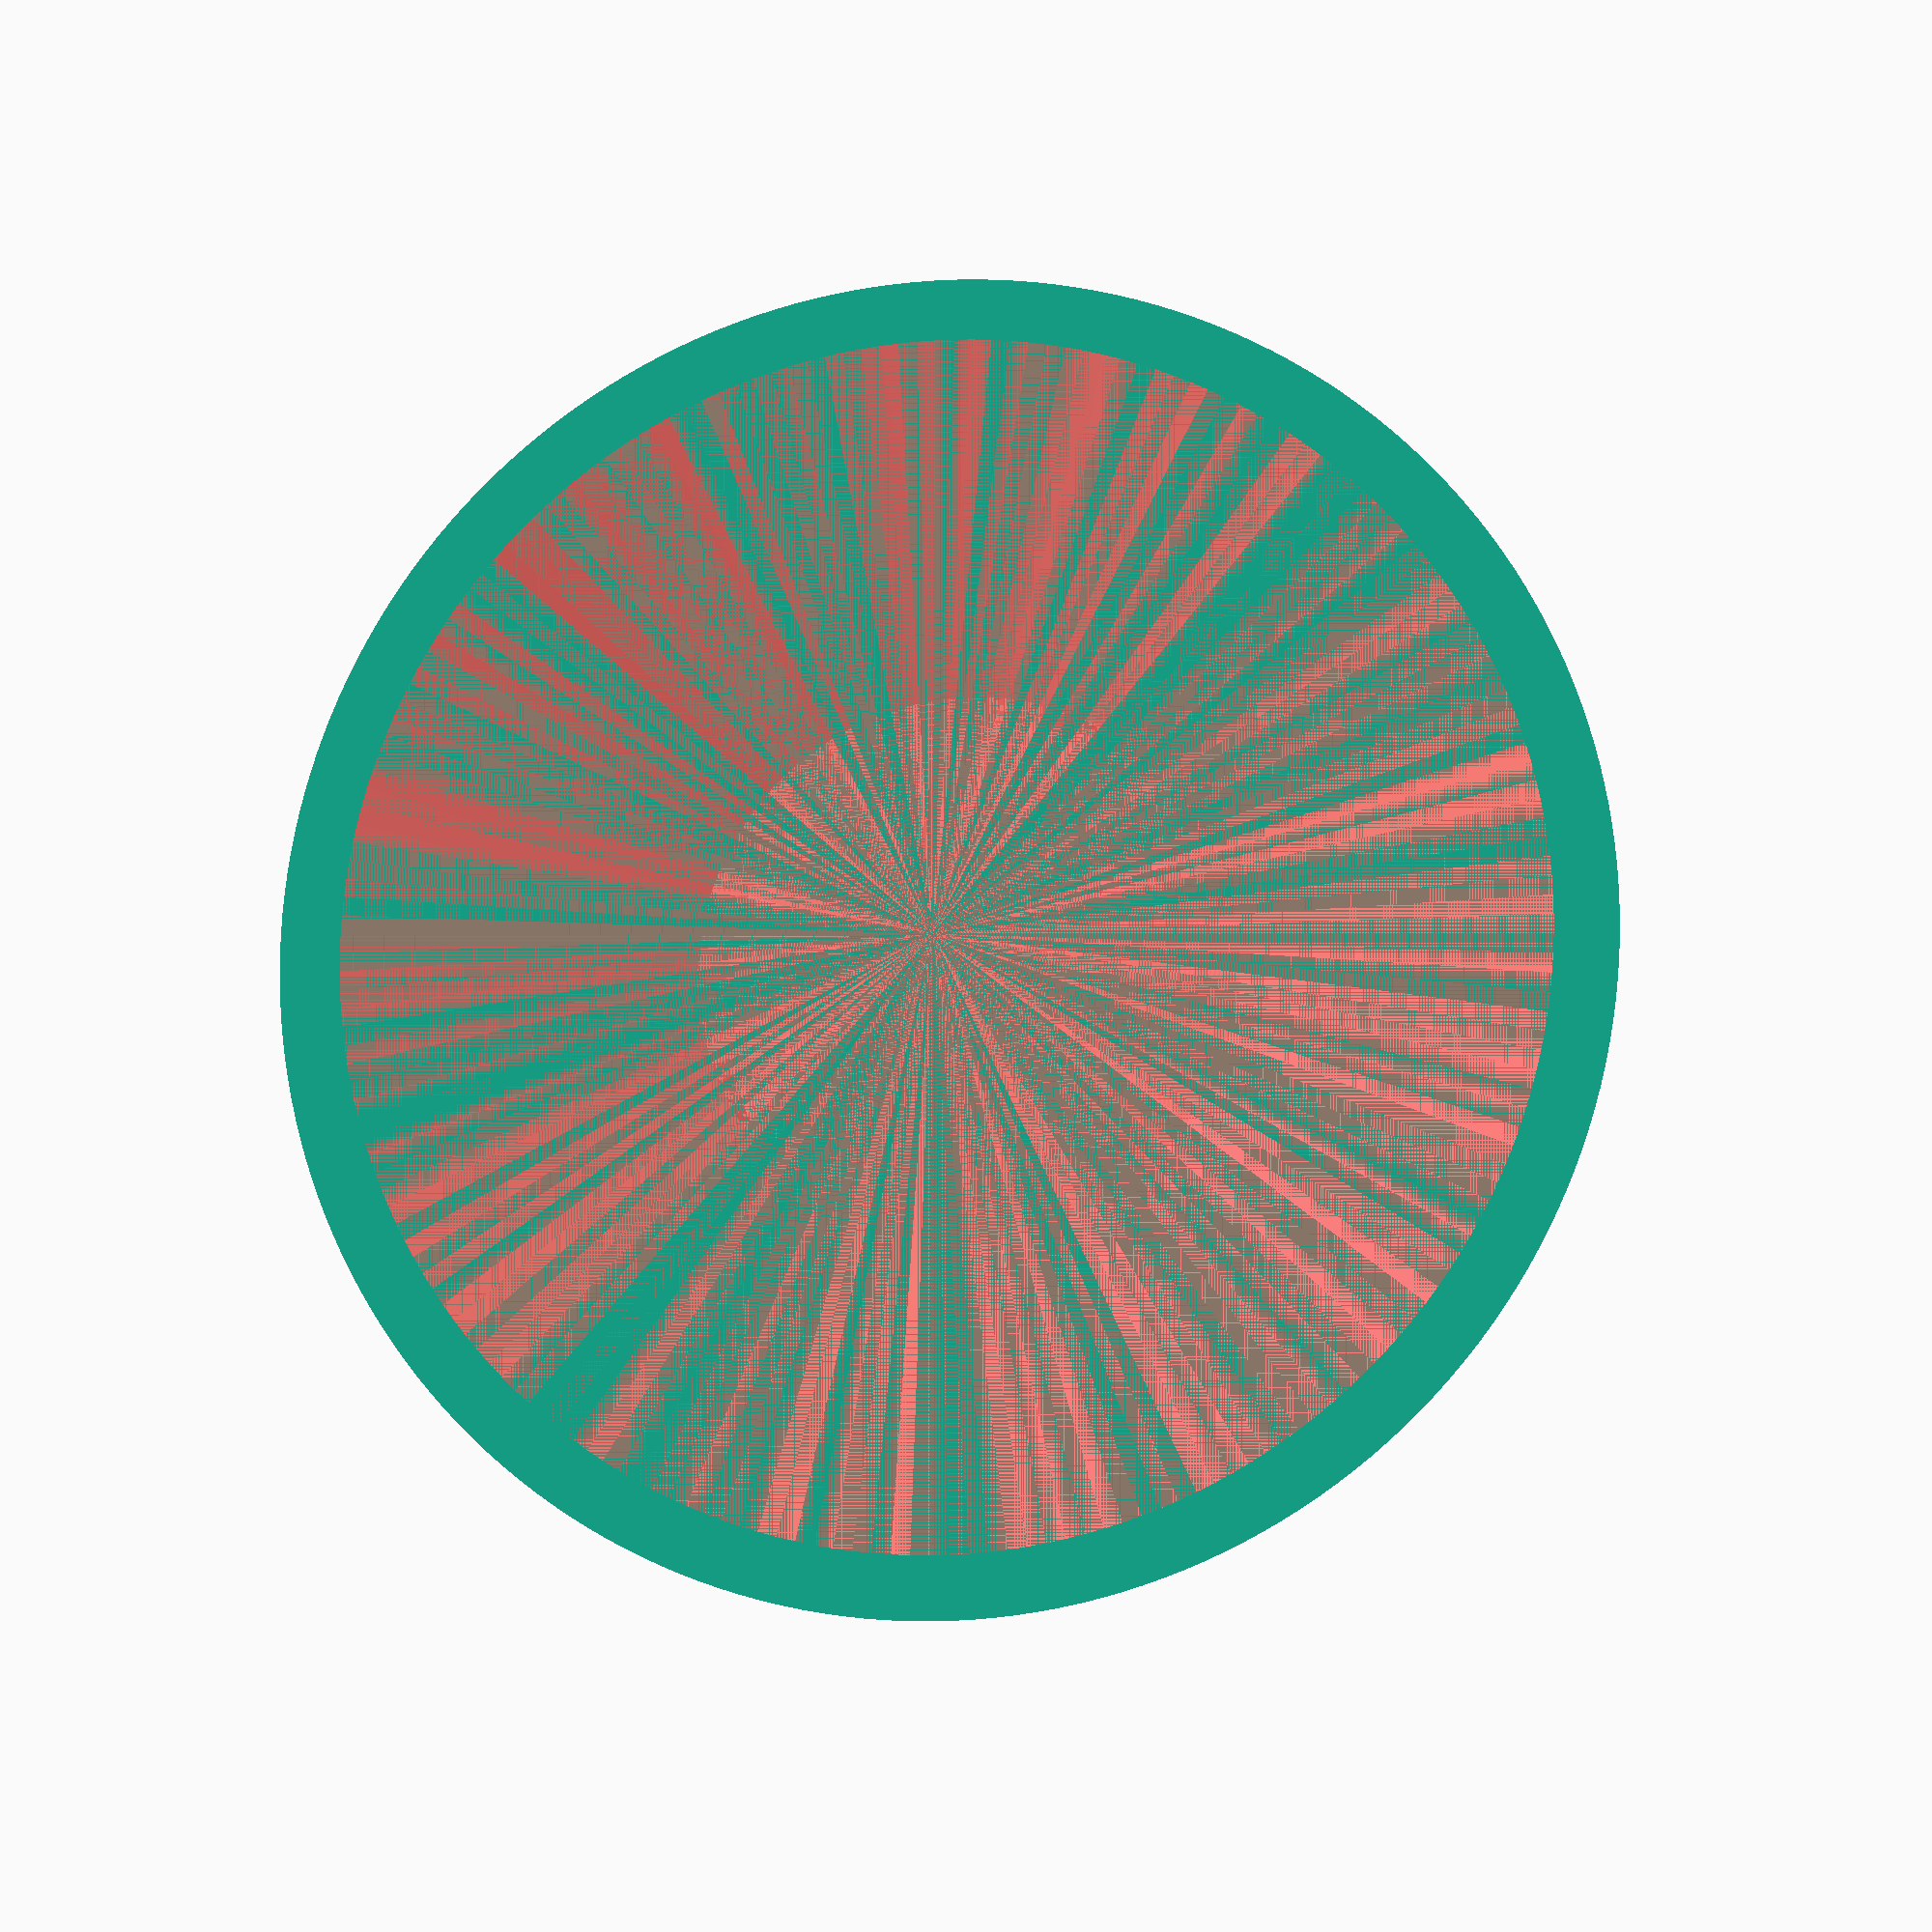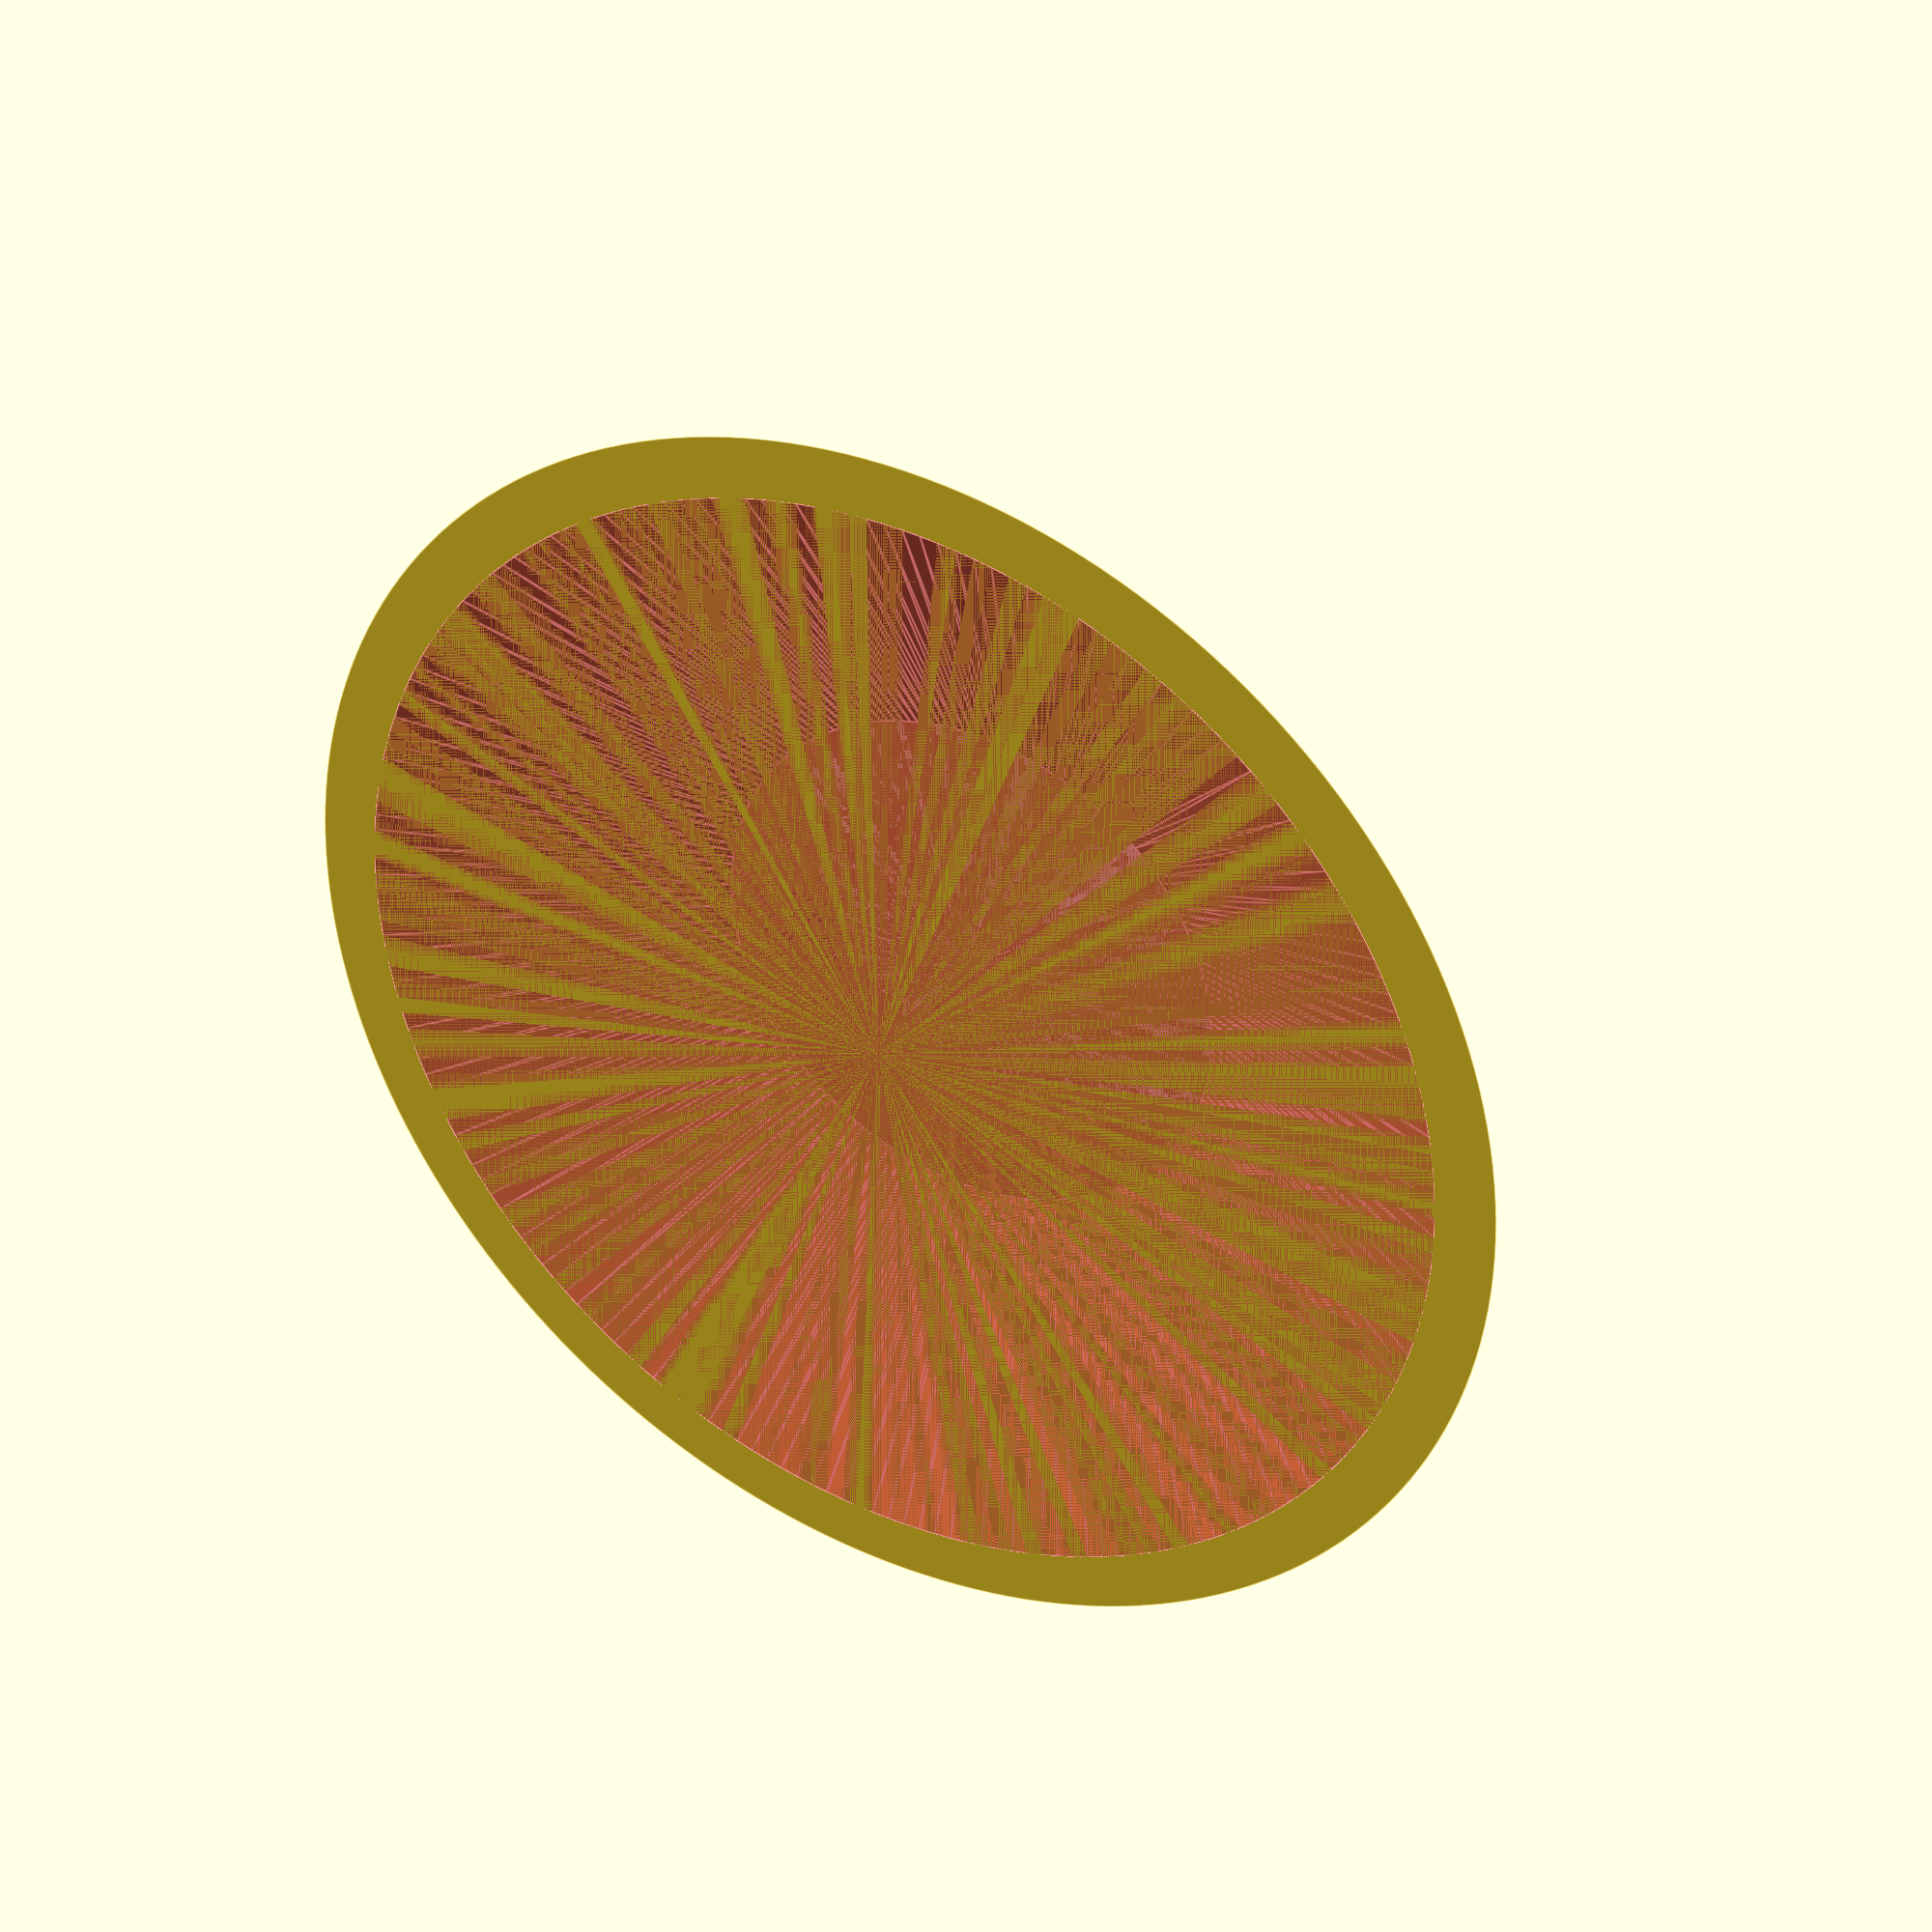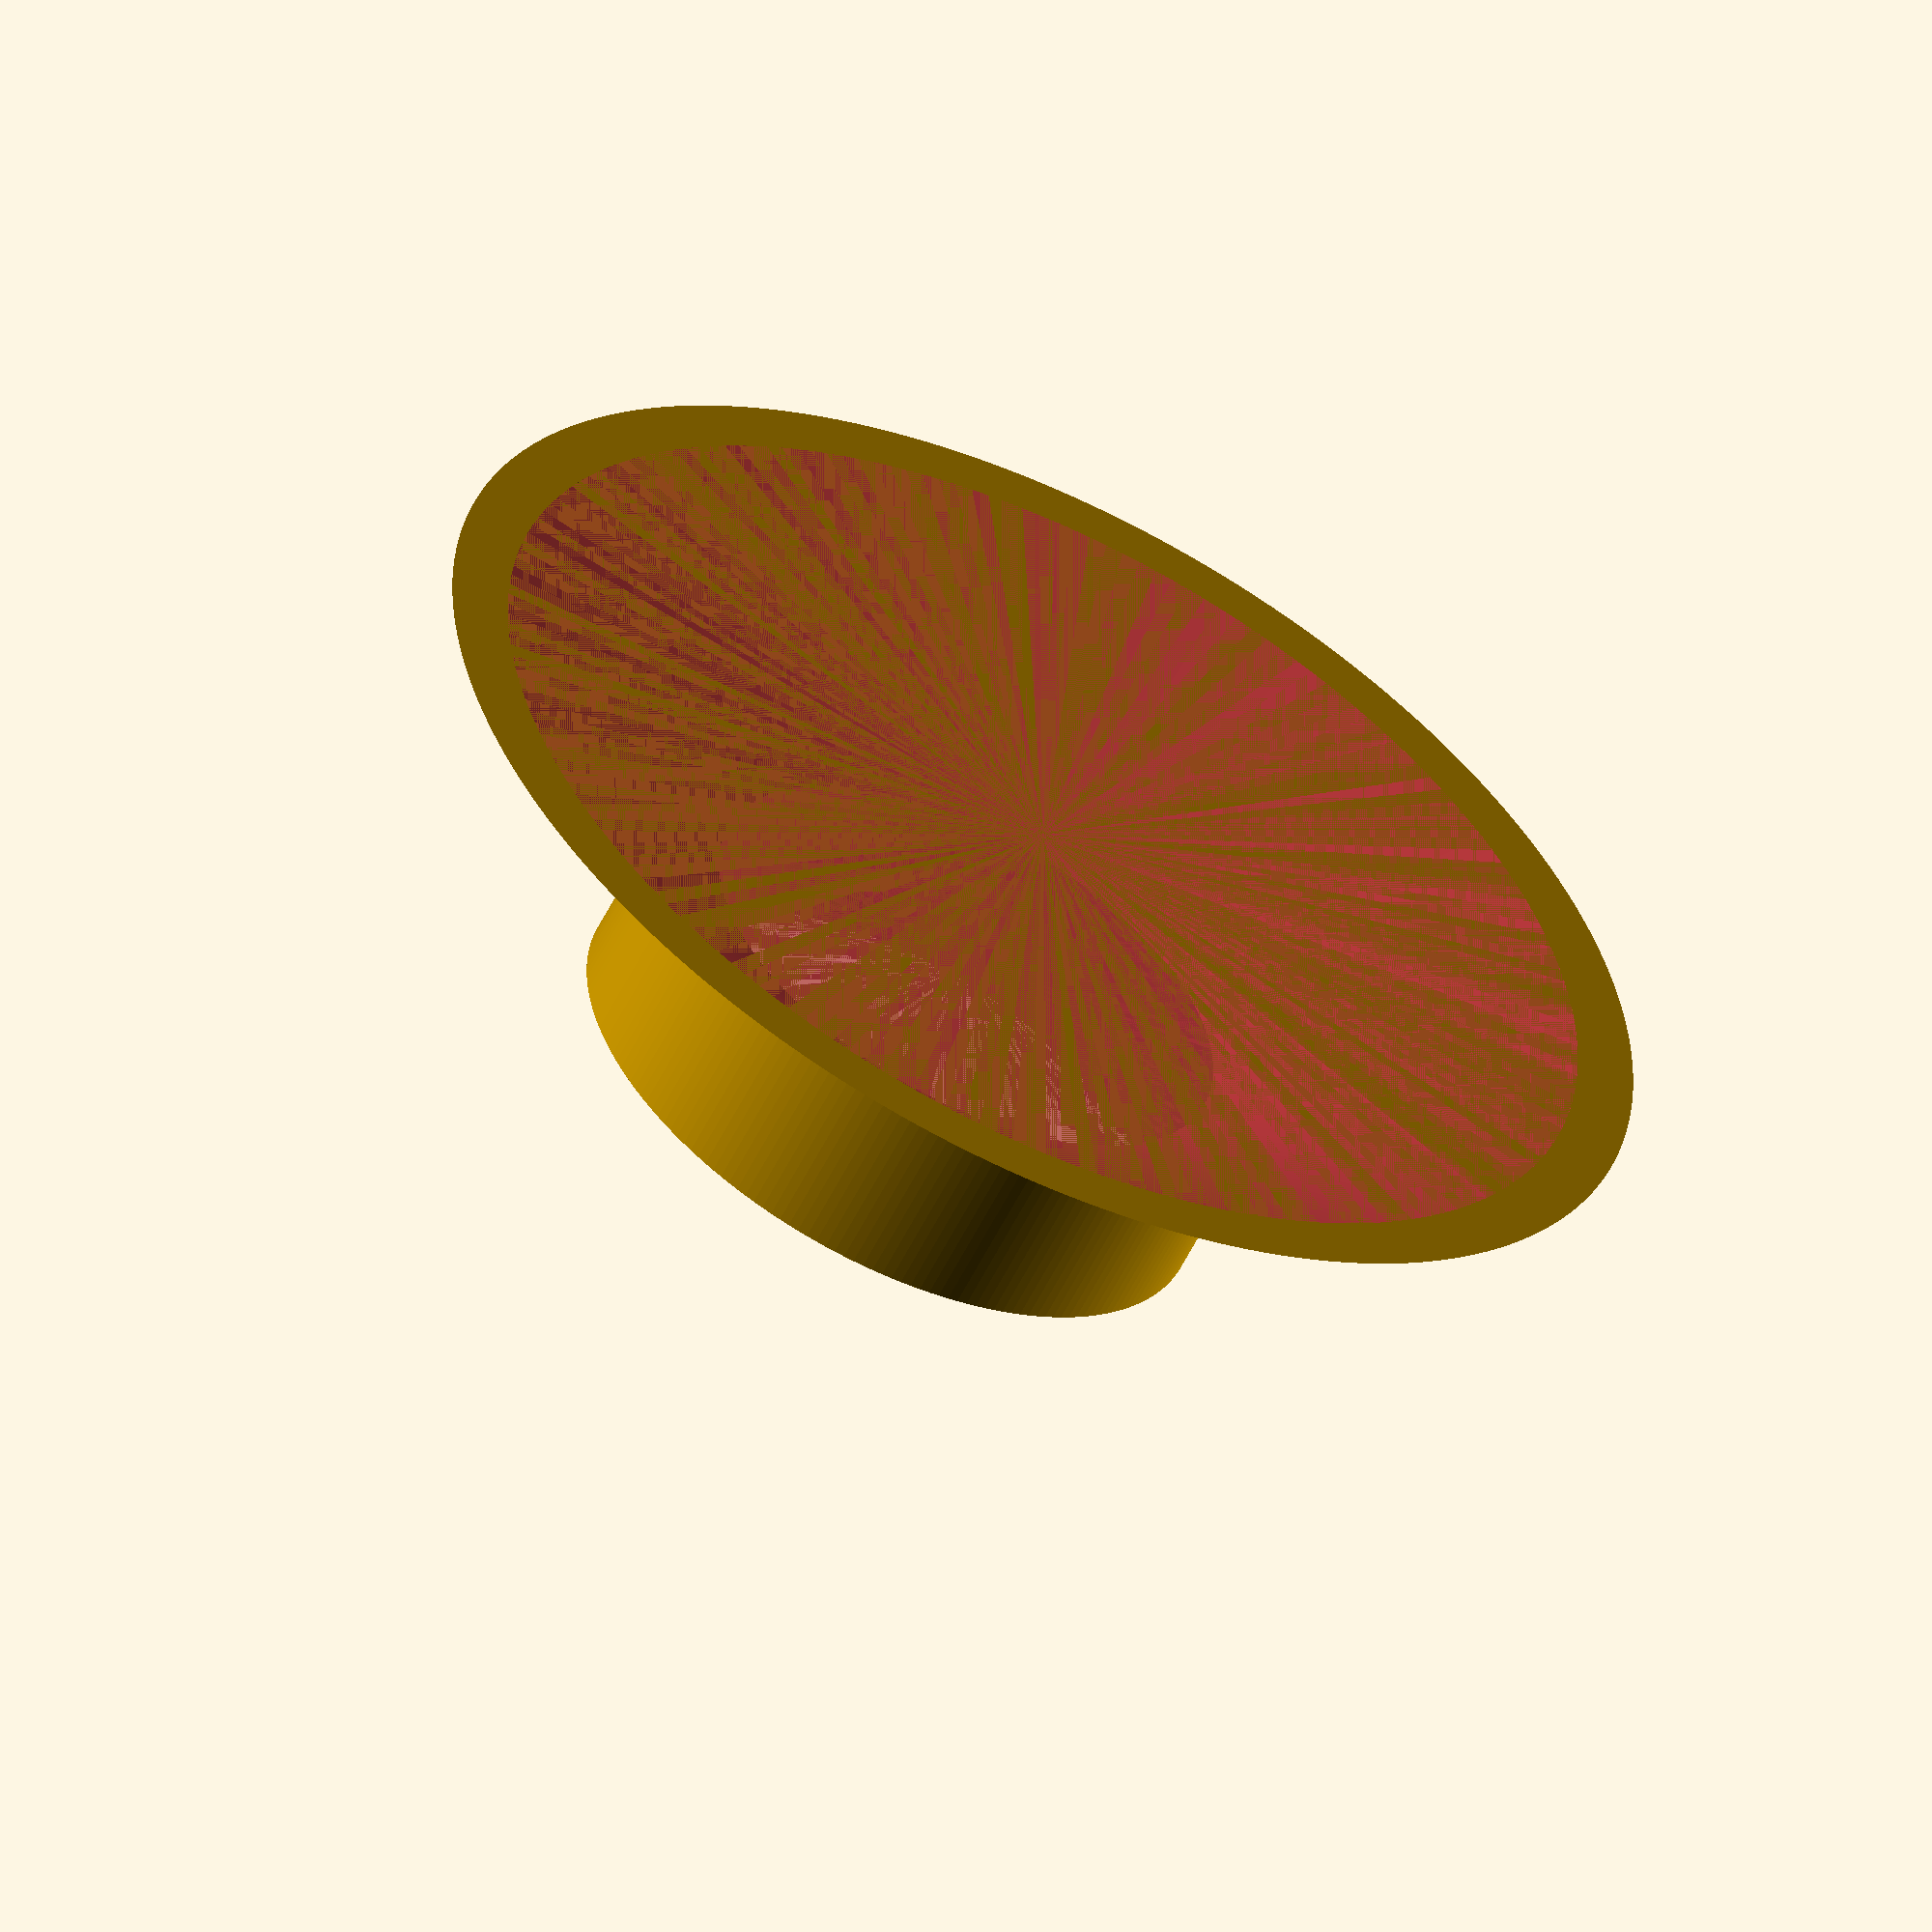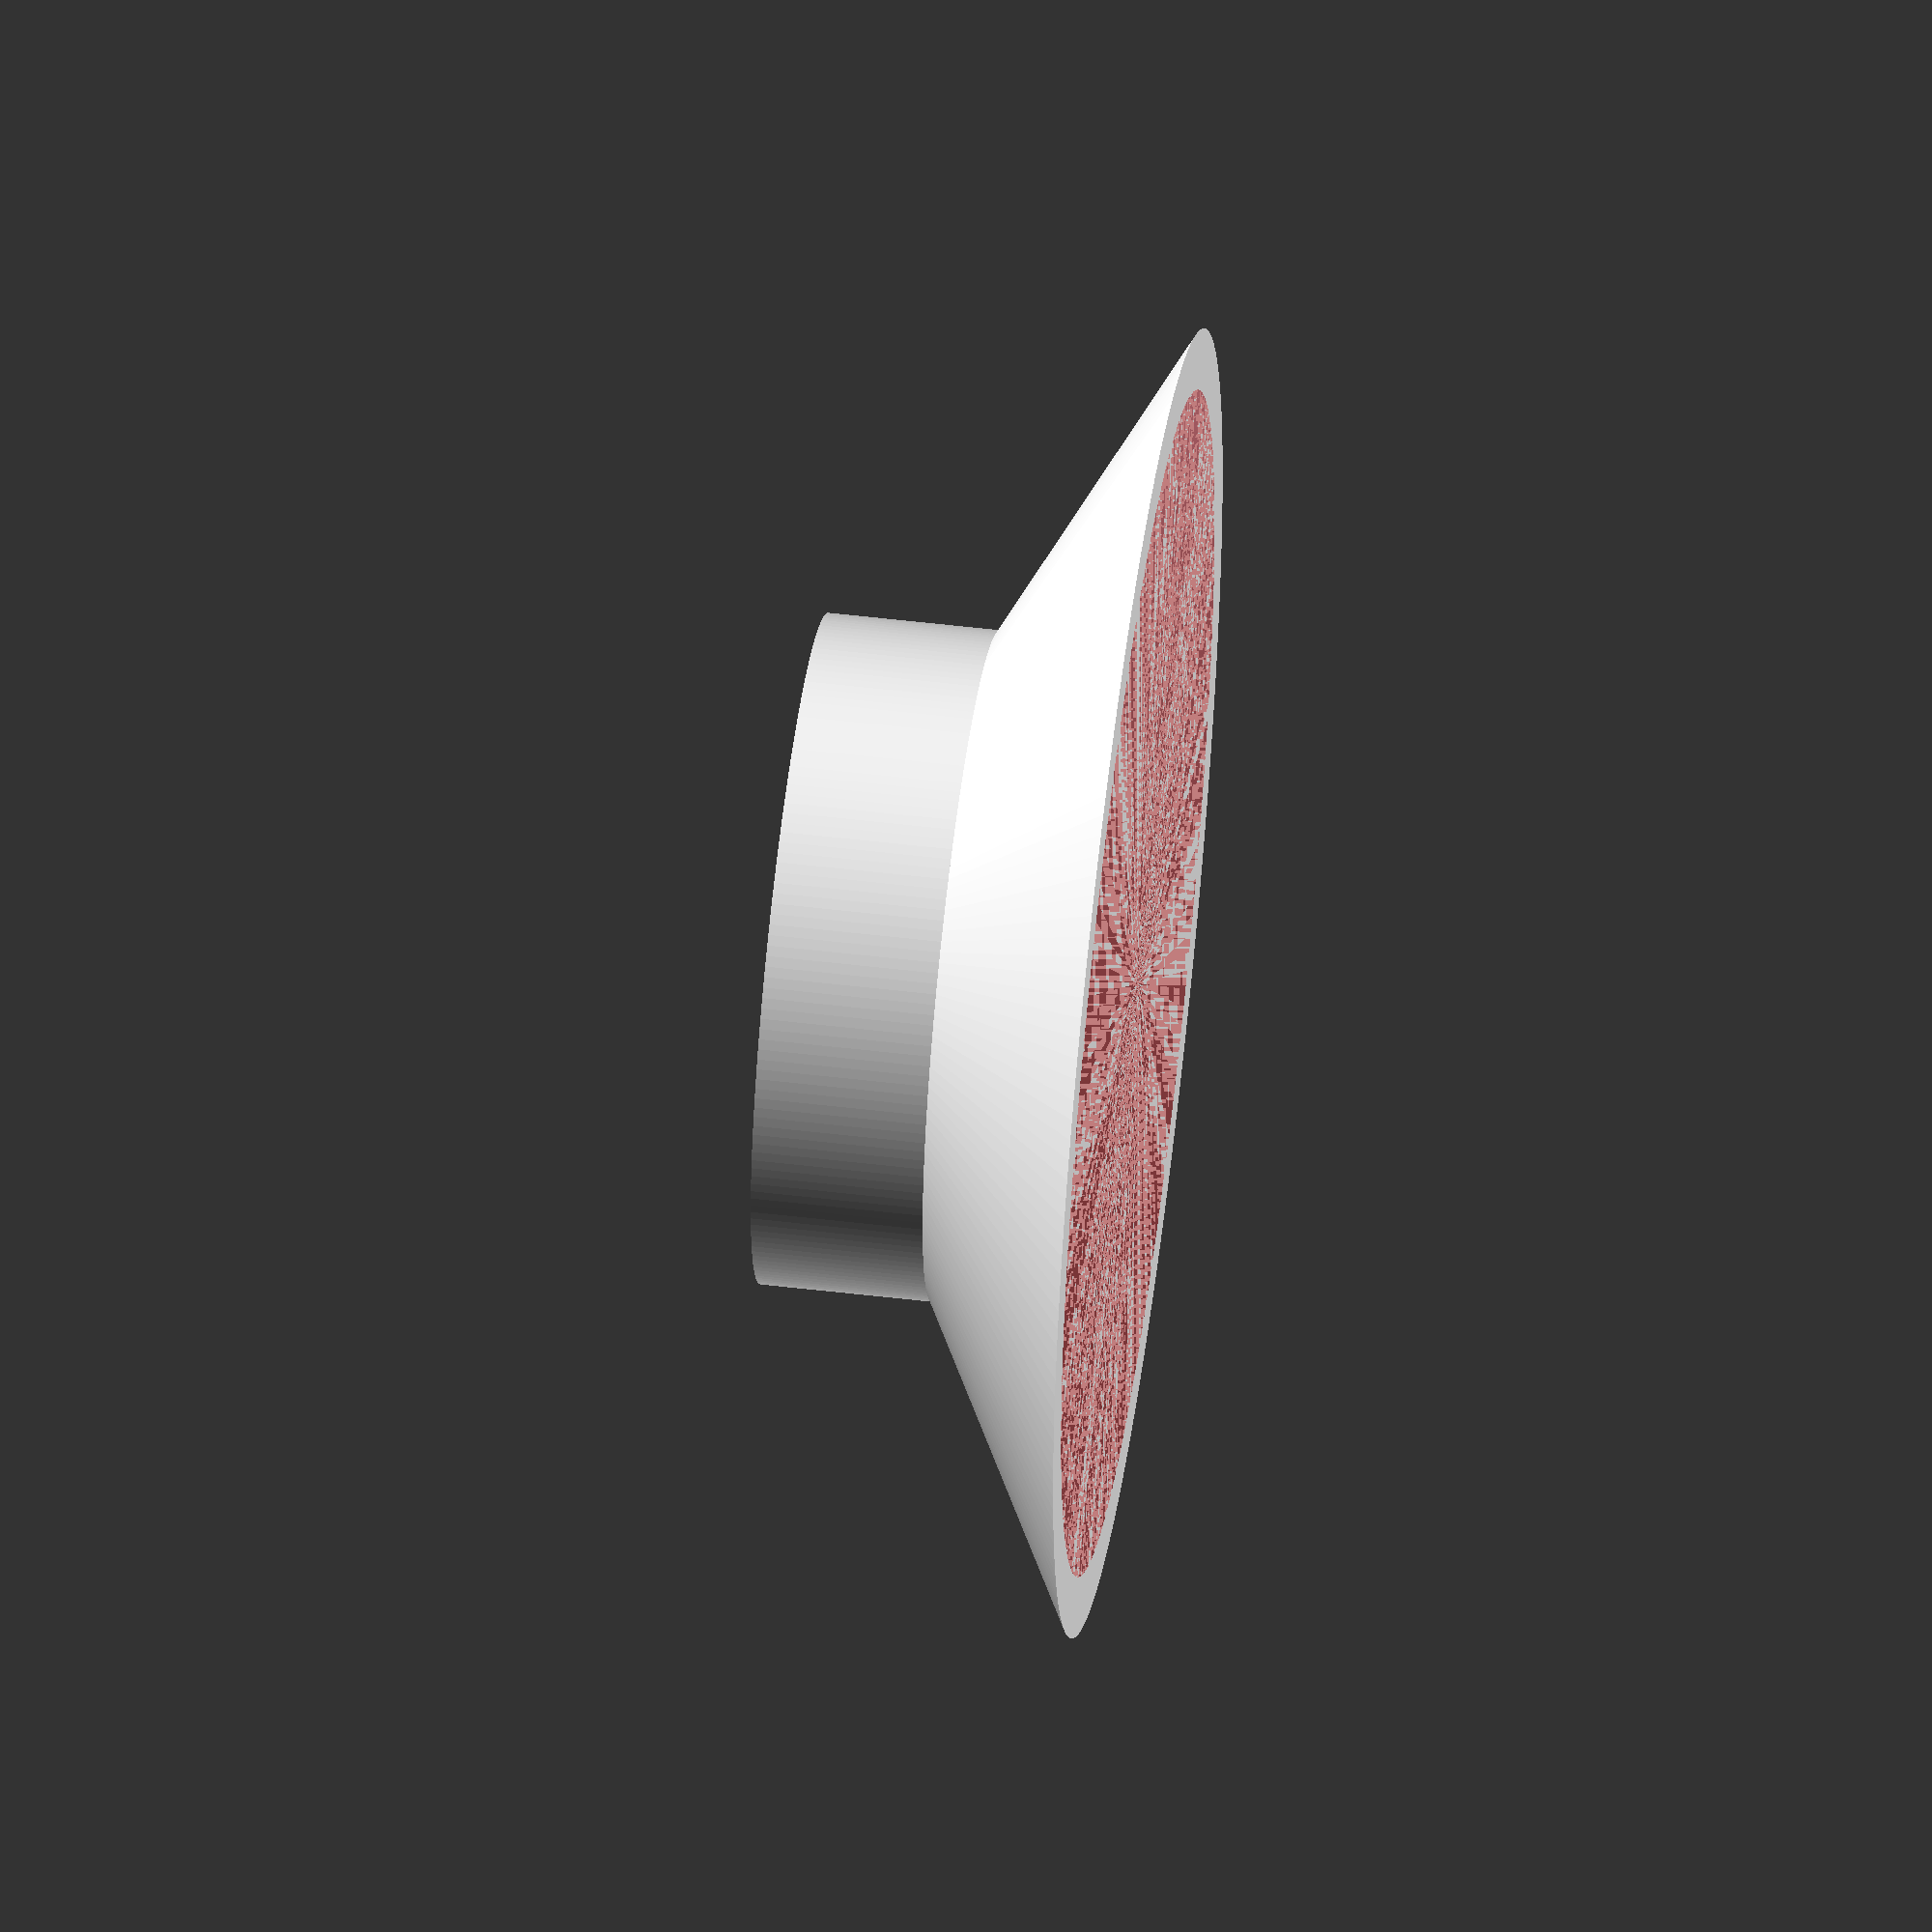
<openscad>
$fn=200;

HEIGHT=6.61 - 2.4;

LENSE_OUTER = 14.05 - .02;
LENSE_COVER = 16.5- .1;
SHROUD_DIA = 32;
SHROUD_THICK = 3;

difference()
{
    cylinder(HEIGHT, d = LENSE_COVER);
    translate( [ 0, 0, -HEIGHT*2 ])
    cylinder(HEIGHT * 4 , d = LENSE_OUTER);
}

translate( [ 0, 0, -HEIGHT] )
{
    difference()
    {
        cylinder(h = HEIGHT, d1 = SHROUD_DIA, d2 = LENSE_COVER);
        #cylinder(h = HEIGHT, d1 = SHROUD_DIA - SHROUD_THICK , d2 = LENSE_COVER - SHROUD_THICK);
    }
}

</openscad>
<views>
elev=190.5 azim=5.2 roll=349.3 proj=p view=solid
elev=325.1 azim=7.7 roll=209.7 proj=p view=edges
elev=57.8 azim=22.0 roll=153.7 proj=o view=solid
elev=308.6 azim=247.1 roll=97.4 proj=o view=solid
</views>
